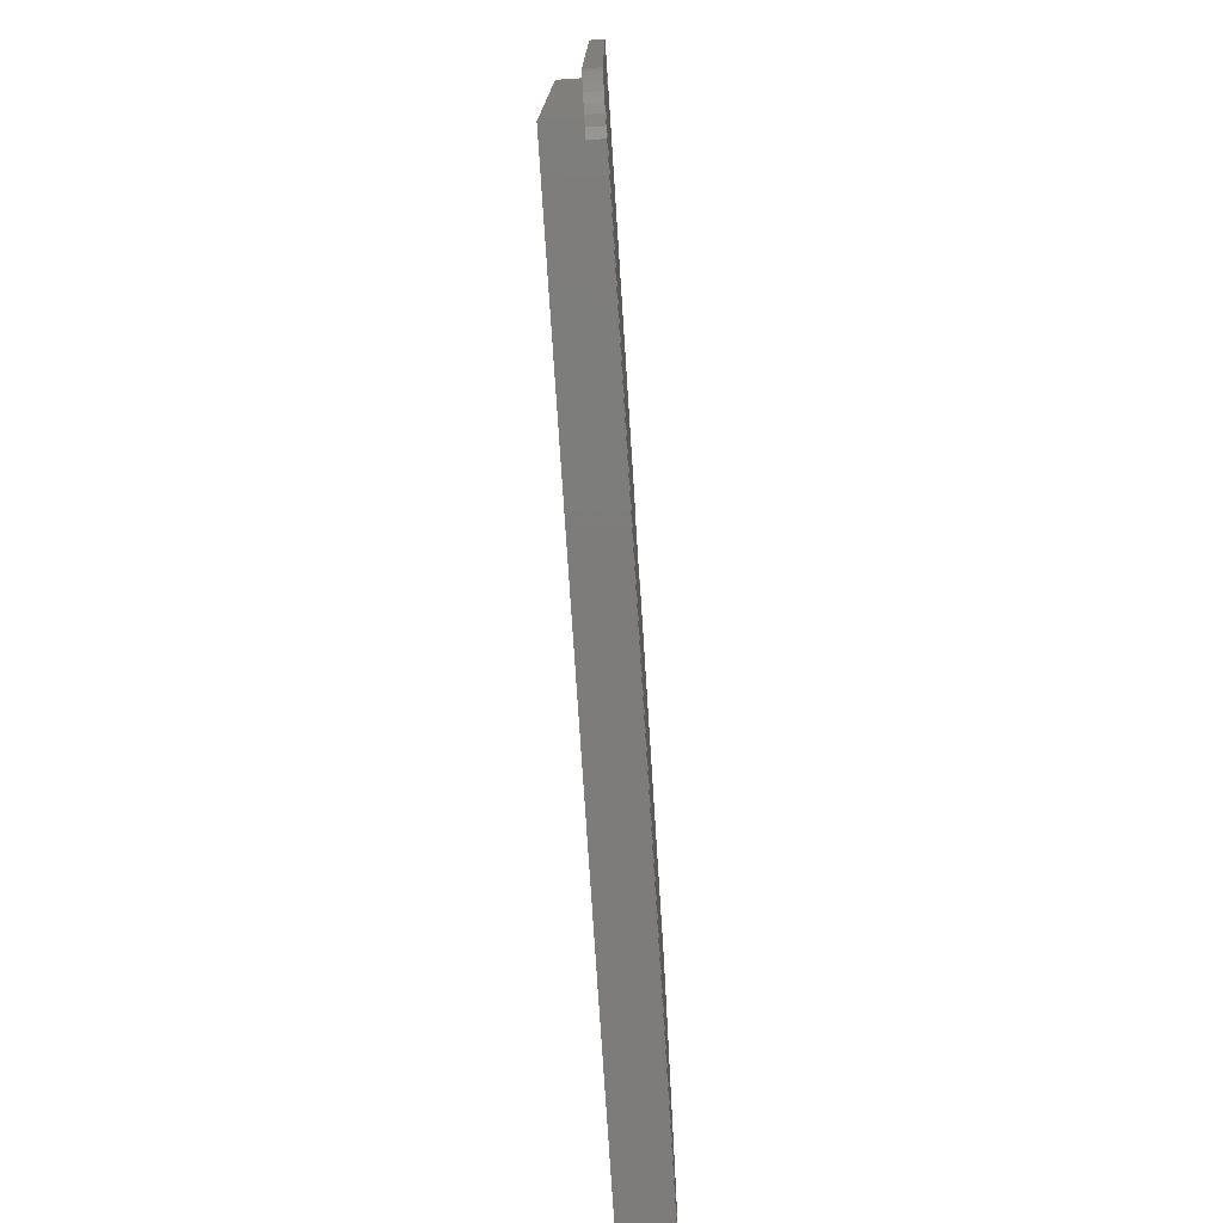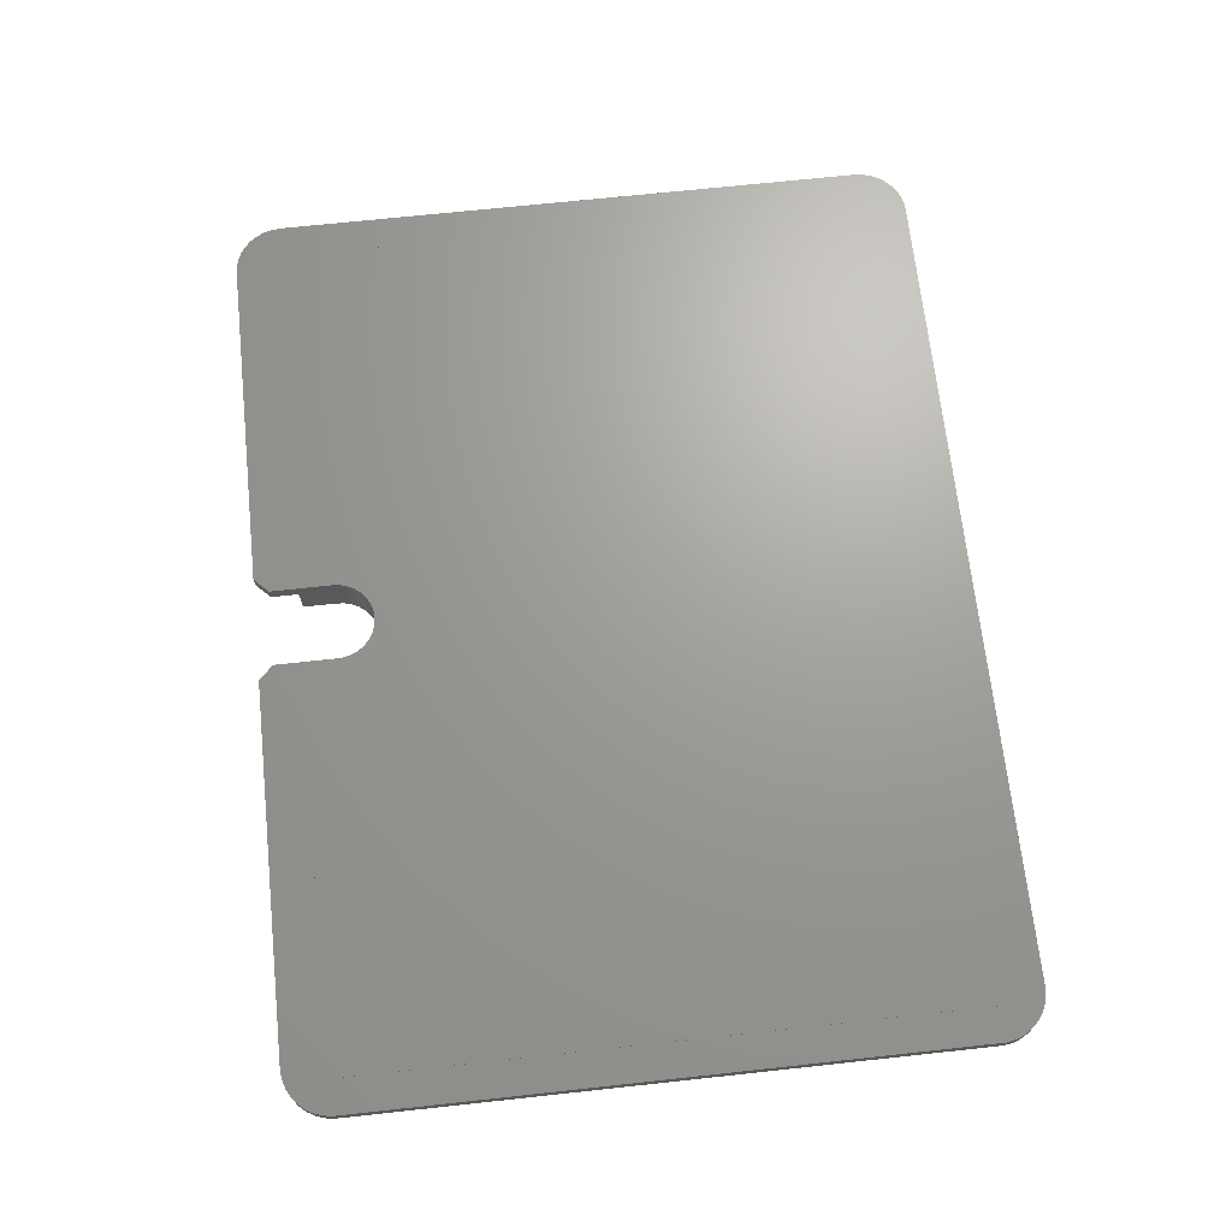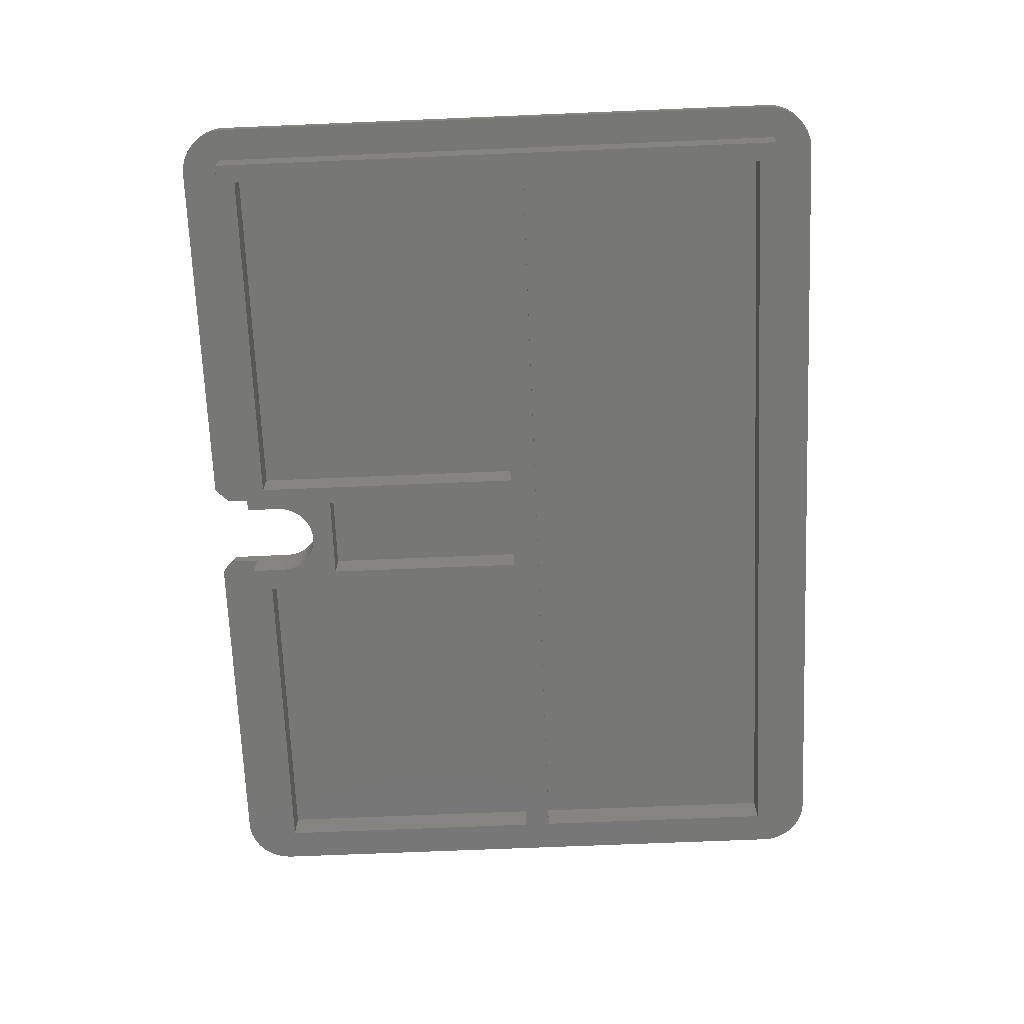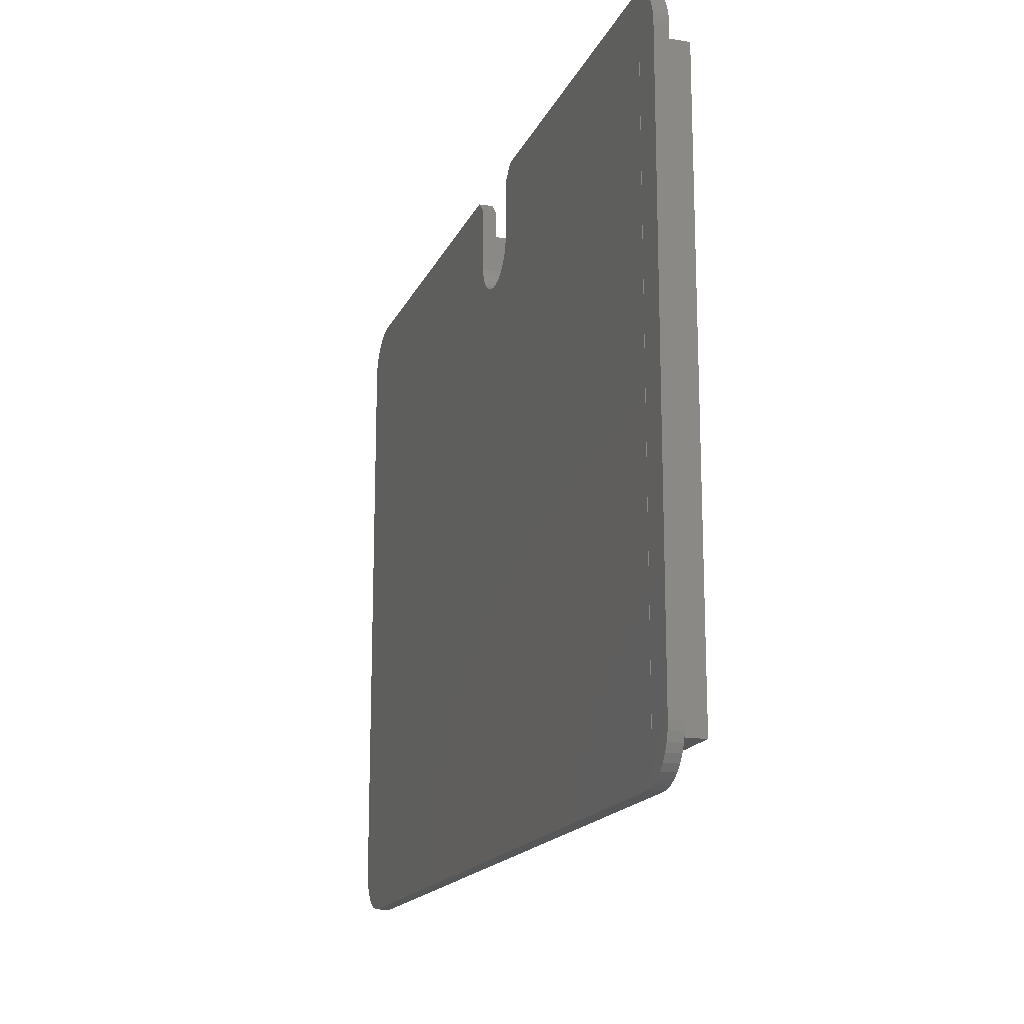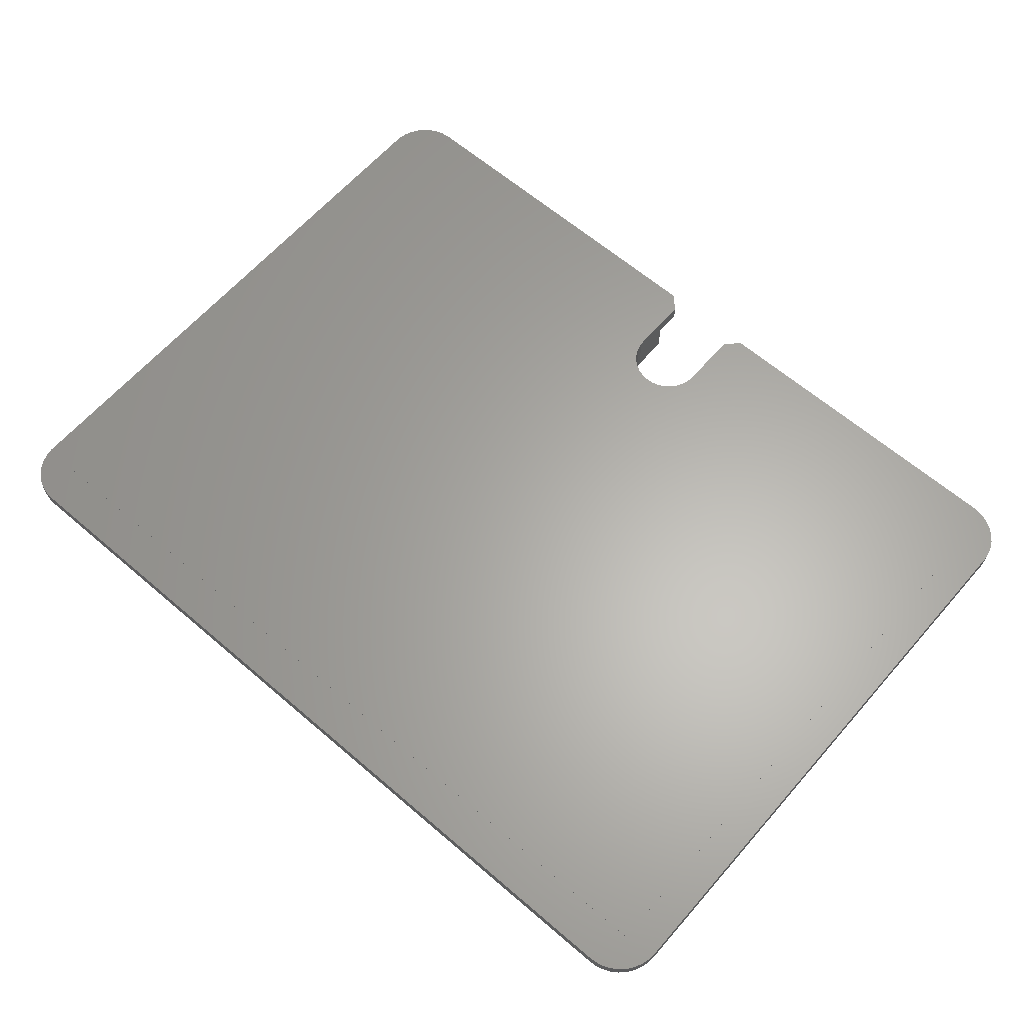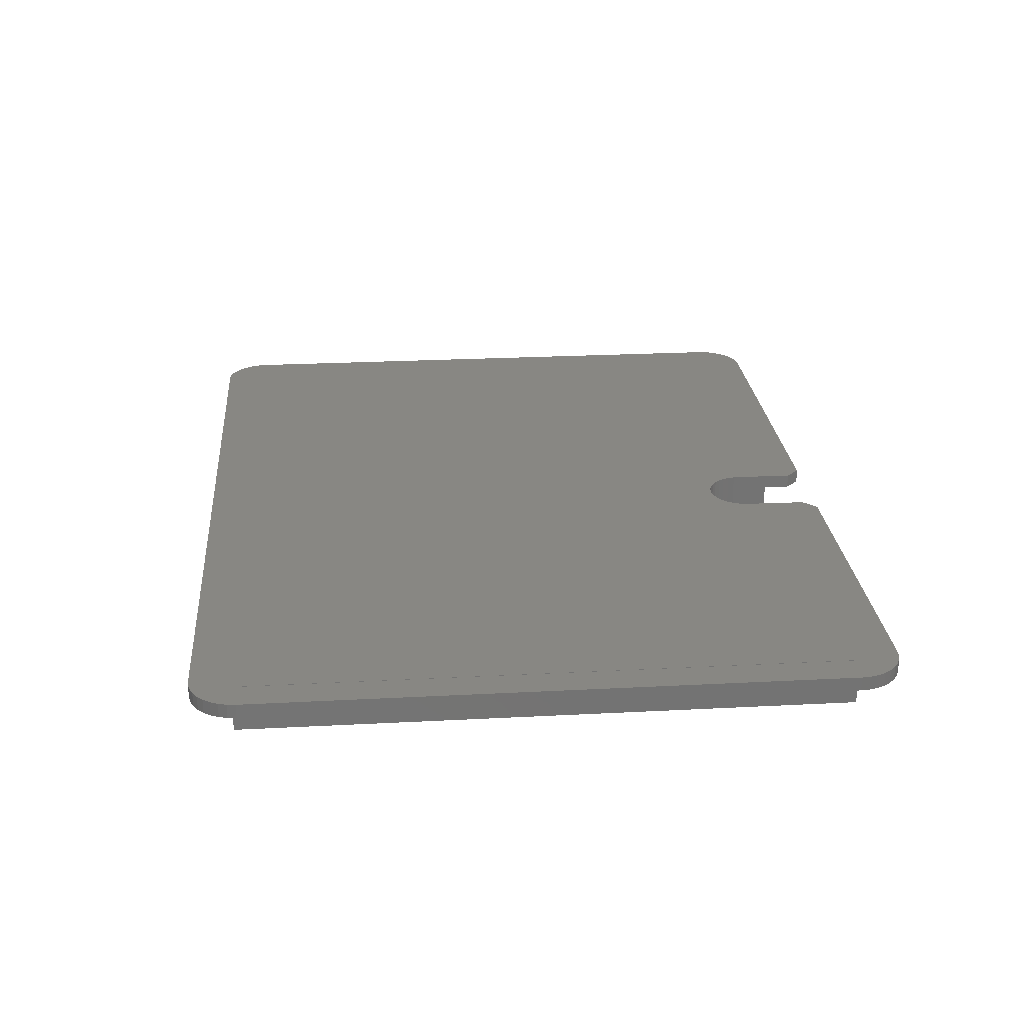
<metadata>
{"format":"stl","ext":"stl","renderer":"f3d","projection":"perspective","resolution":1024,"background":"white","views":[{"elev":-76.1,"azim":-86.3,"up":"+Y"},{"elev":68.5,"azim":-96.2,"up":"+Z"},{"elev":-69.6,"azim":-87.6,"up":"+Z"},{"elev":-16.8,"azim":71.9,"up":"+Y"},{"elev":63.1,"azim":41.0,"up":"+Z"},{"elev":24.9,"azim":85.1,"up":"+Z"}]}
</metadata>
<code>
# stl→obj: 180 verts, 356 faces
v -0.2243 67.8 0
v -1.113 67.67 1.5
v -0.2243 67.8 1.5
v -1.113 67.67 0
v -4.98 -0.4482 0
v -4.98 63.25 1.5
v -4.98 63.25 0
v -4.98 -0.4482 1.5
v -0.2243 -4.995 0
v 85.58 -4.995 1.5
v -0.2243 -4.995 1.5
v 85.58 -4.995 0
v 86.47 -4.955 1.5
v 86.47 -4.955 0
v -1.965 67.4 0
v -2.754 66.97 1.5
v -1.965 67.4 1.5
v -2.754 66.97 0
v -4.505 -2.169 0
v -4.82 -1.33 1.5
v -4.82 -1.33 0
v -4.505 -2.169 1.5
v -1.965 -4.598 0
v -1.113 -4.875 1.5
v -1.965 -4.598 1.5
v -1.113 -4.875 0
v -3.455 -3.614 0
v -4.045 -2.939 1.5
v -4.045 -2.939 0
v -3.455 -3.614 1.5
v 90.72 -0.8928 1.5
v 90.8 0 0
v 90.8 0 1.5
v 90.72 -0.8928 0
v -2.754 -4.173 1.5
v -2.754 -4.173 0
v 38.91 67.8 0
v 38.91 67.8 1.5
v 85.58 67.8 0
v 49.9 67.8 1.5
v 85.58 67.8 1.5
v 49.9 67.8 0
v 87.35 -4.755 0
v 88.17 -4.403 1.5
v 87.35 -4.755 1.5
v 88.17 -4.403 0
v 90.8 62.8 0
v 90.8 62.8 1.5
v 88.92 -3.909 1.5
v 88.92 -3.909 0
v 86.47 67.75 0
v 86.47 67.75 1.5
v 89.57 -3.29 1.5
v 90.09 -2.564 0
v 90.09 -2.564 1.5
v 89.57 -3.29 0
v 87.35 67.56 0
v 87.35 67.56 1.5
v -4.82 64.13 1.5
v -4.82 64.13 0
v 88.92 66.71 0
v 88.17 67.2 1.5
v 88.92 66.71 1.5
v 88.17 67.2 0
v 90.48 -1.757 0
v 90.48 -1.757 1.5
v 90.09 65.36 1.5
v 89.57 66.09 0
v 89.57 66.09 1.5
v 90.09 65.36 0
v -4.505 64.97 0
v -4.045 65.74 1.5
v -4.045 65.74 0
v -4.505 64.97 1.5
v -3.455 66.41 1.5
v -3.455 66.41 0
v 40.4 63.45 1.5
v 40.4 66.3 1.5
v -1.5 63.45 1.5
v 87.3 63.45 1.5
v 90.72 63.69 1.5
v 90.48 64.56 1.5
v 87.3 -0.65 1.5
v 48.4 63.45 1.5
v 48.4 66.3 1.5
v -1.5 -0.65 1.5
v 90.48 64.56 0
v 90.72 63.69 0
v 87.3 -0.65 0
v 87.3 63.45 0
v -1.5 -0.65 0
v 48.4 63.45 0
v 48.4 66.3 0
v 40.4 63.45 0
v 40.4 66.3 0
v -1.5 63.45 0
v 87.3 -0.65 1.525
v 87.3 63.45 1.525
v 87.3 63.45 -3.475
v 87.3 -0.65 -3.475
v 40.4 63.45 1.525
v -1.5 63.45 1.525
v 40.4 59.8 1.525
v 40.42 59.8 1.525
v 40.42 59.44 1.525
v 48.4 59.8 1.525
v 48.4 63.45 1.525
v 48.34 59.09 1.525
v 48.14 58.39 1.525
v 47.83 57.75 1.525
v 47.41 57.17 1.525
v 46.89 56.67 1.525
v 46.3 56.28 1.525
v 45.64 56 1.525
v 44.94 55.84 1.525
v 44.22 55.8 1.525
v -1.5 -0.65 1.525
v 43.51 55.9 1.525
v 42.83 56.12 1.525
v 42.2 56.46 1.525
v 41.64 56.91 1.525
v 41.16 57.45 1.525
v 40.54 58.74 1.525
v 40.8 58.06 1.525
v 50.9 61.4 -3.475
v 48.34 59.09 -3.475
v 48.4 59.8 -3.475
v 48.14 58.39 -3.475
v 48.9 53.4 -3.475
v 47.83 57.75 -3.475
v 47.41 57.17 -3.475
v 46.89 56.67 -3.475
v 46.3 56.28 -3.475
v 45.64 56 -3.475
v 44.94 55.84 -3.475
v 44.22 55.8 -3.475
v 39.9 53.4 -3.475
v 43.51 55.9 -3.475
v 40.42 59.44 -3.475
v 40.4 59.8 -3.475
v 40.42 59.8 -3.475
v 42.83 56.12 -3.475
v 42.2 56.46 -3.475
v 41.64 56.91 -3.475
v 41.16 57.45 -3.475
v 40.8 58.06 -3.475
v 40.54 58.74 -3.475
v 37.9 61.4 -3.475
v 37.9 31.35 -3.475
v 40.4 63.45 -3.475
v -1.5 63.45 -3.475
v 0.5 61.4 -3.475
v 0.5 31.35 -3.475
v 85.3 28.4 -3.475
v 50.9 31.35 -3.475
v 85.3 31.35 -3.475
v 48.9 31.35 -3.475
v 39.9 31.35 -3.475
v 0.5 28.4 -3.475
v 85.3 1.35 -3.475
v 0.5 1.35 -3.475
v -1.5 -0.65 -3.475
v 85.3 61.4 -3.475
v 48.4 63.45 -3.475
v 37.9 61.4 0.025
v 37.9 31.35 0.025
v 0.5 31.35 0.025
v 0.5 61.4 0.025
v 48.9 53.4 0.025
v 48.9 31.35 0.025
v 39.9 31.35 0.025
v 39.9 53.4 0.025
v 85.3 61.4 0.025
v 85.3 31.35 0.025
v 50.9 31.35 0.025
v 50.9 61.4 0.025
v 85.3 28.4 0.025
v 85.3 1.35 0.025
v 0.5 1.35 0.025
v 0.5 28.4 0.025
f 1 2 3
f 2 1 4
f 5 6 7
f 6 5 8
f 9 10 11
f 10 9 12
f 12 13 10
f 13 12 14
f 15 16 17
f 16 15 18
f 19 20 21
f 20 19 22
f 4 17 2
f 17 4 15
f 23 24 25
f 24 23 26
f 26 11 24
f 11 26 9
f 27 28 29
f 28 27 30
f 31 32 33
f 32 31 34
f 27 35 30
f 35 27 36
f 37 3 38
f 3 37 1
f 39 40 41
f 40 39 42
f 43 44 45
f 44 43 46
f 33 47 48
f 47 33 32
f 46 49 44
f 49 46 50
f 51 41 52
f 41 51 39
f 53 54 55
f 54 53 56
f 36 25 35
f 25 36 23
f 50 53 49
f 53 50 56
f 57 52 58
f 52 57 51
f 14 45 13
f 45 14 43
f 21 8 5
f 8 21 20
f 7 59 60
f 59 7 6
f 61 62 63
f 62 61 64
f 64 58 62
f 58 64 57
f 55 65 66
f 65 55 54
f 67 68 69
f 68 67 70
f 71 72 73
f 72 71 74
f 29 22 19
f 22 29 28
f 73 75 76
f 75 73 72
f 18 75 16
f 75 18 76
f 66 34 31
f 34 66 65
f 38 77 78
f 79 38 3
f 79 3 2
f 38 79 77
f 16 79 17
f 17 79 2
f 80 48 81
f 48 80 33
f 80 81 82
f 83 33 80
f 80 82 67
f 33 83 31
f 80 67 69
f 31 83 66
f 80 69 63
f 66 83 55
f 80 63 62
f 55 83 53
f 80 62 58
f 53 83 49
f 49 83 44
f 52 80 58
f 41 80 52
f 84 41 40
f 84 40 85
f 41 84 80
f 44 83 45
f 83 13 45
f 83 10 13
f 86 10 83
f 10 86 11
f 11 86 24
f 86 25 24
f 79 6 86
f 75 79 16
f 8 86 6
f 72 79 75
f 20 86 8
f 74 79 72
f 86 35 25
f 59 79 74
f 86 30 35
f 79 59 6
f 86 28 30
f 86 22 28
f 86 20 22
f 68 63 69
f 63 68 61
f 60 74 71
f 74 60 59
f 82 70 67
f 70 82 87
f 81 87 82
f 87 81 88
f 48 88 81
f 88 48 47
f 89 32 34
f 32 89 47
f 89 34 65
f 90 47 89
f 89 65 54
f 47 90 88
f 89 54 56
f 88 90 87
f 89 56 50
f 87 90 70
f 89 50 46
f 70 90 68
f 89 46 43
f 68 90 61
f 61 90 64
f 14 89 43
f 12 89 14
f 91 12 9
f 91 9 26
f 12 91 89
f 36 91 23
f 23 91 26
f 64 90 57
f 90 51 57
f 90 39 51
f 92 39 90
f 39 92 42
f 42 92 93
f 94 37 95
f 96 37 94
f 37 96 1
f 1 96 4
f 96 15 4
f 91 5 96
f 27 91 36
f 7 96 5
f 29 91 27
f 60 96 7
f 19 91 29
f 96 18 15
f 21 91 19
f 96 76 18
f 91 21 5
f 96 73 76
f 96 71 73
f 96 60 71
f 97 80 98
f 80 97 83
f 89 99 90
f 99 89 100
f 101 102 103
f 104 103 105
f 106 98 107
f 108 98 106
f 109 98 108
f 110 98 109
f 111 98 110
f 98 111 97
f 112 97 111
f 113 97 112
f 114 97 113
f 115 97 114
f 116 97 115
f 117 116 118
f 117 118 119
f 117 119 120
f 117 120 121
f 102 121 122
f 102 105 103
f 102 123 105
f 102 124 123
f 102 122 124
f 121 102 117
f 116 117 97
f 125 126 127
f 125 128 126
f 129 130 128
f 129 131 130
f 129 132 131
f 129 133 132
f 129 134 133
f 129 135 134
f 129 136 135
f 137 136 129
f 136 137 138
f 139 140 141
f 138 137 142
f 137 143 142
f 137 144 143
f 137 145 144
f 137 146 145
f 137 147 146
f 148 147 137
f 147 148 139
f 139 148 140
f 148 137 149
f 140 148 150
f 151 148 152
f 148 151 150
f 153 151 152
f 154 155 156
f 129 155 157
f 154 157 155
f 154 158 157
f 158 149 137
f 159 158 154
f 158 159 149
f 149 159 153
f 154 100 160
f 100 161 160
f 162 159 161
f 159 162 153
f 151 153 162
f 162 161 100
f 100 154 99
f 156 99 154
f 163 99 156
f 125 99 163
f 155 129 125
f 128 125 129
f 125 164 99
f 164 125 127
f 86 102 79
f 102 86 117
f 162 96 151
f 96 162 91
f 77 102 101
f 102 77 79
f 80 107 98
f 107 80 84
f 99 92 90
f 92 99 164
f 150 96 94
f 96 150 151
f 86 97 117
f 97 86 83
f 162 89 91
f 89 162 100
f 127 92 164
f 106 92 127
f 92 106 84
f 84 106 107
f 92 85 93
f 85 92 84
f 103 77 101
f 77 103 94
f 140 94 103
f 94 140 150
f 77 95 78
f 95 77 94
f 141 103 104
f 103 141 140
f 134 115 114
f 115 134 135
f 124 147 123
f 147 124 146
f 133 114 113
f 114 133 134
f 131 110 130
f 110 131 111
f 132 113 112
f 113 132 133
f 143 121 120
f 121 143 144
f 126 106 127
f 106 126 108
f 128 108 126
f 108 128 109
f 123 139 105
f 139 123 147
f 130 109 128
f 109 130 110
f 135 116 115
f 116 135 136
f 138 119 118
f 119 138 142
f 142 120 119
f 120 142 143
f 122 146 124
f 146 122 145
f 121 145 122
f 145 121 144
f 136 118 116
f 118 136 138
f 131 112 111
f 112 131 132
f 105 141 104
f 141 105 139
f 78 37 38
f 37 78 95
f 93 40 42
f 40 93 85
f 149 165 148
f 165 149 166
f 167 165 166
f 165 167 168
f 167 152 168
f 152 167 153
f 152 165 168
f 165 152 148
f 149 167 166
f 167 149 153
f 157 169 129
f 169 157 170
f 171 169 170
f 169 171 172
f 171 137 172
f 137 171 158
f 137 169 172
f 169 137 129
f 157 171 170
f 171 157 158
f 156 173 163
f 173 156 174
f 175 173 174
f 173 175 176
f 175 125 176
f 125 175 155
f 125 173 176
f 173 125 163
f 156 175 174
f 175 156 155
f 160 177 154
f 177 160 178
f 179 177 178
f 177 179 180
f 179 159 180
f 159 179 161
f 159 177 180
f 177 159 154
f 160 179 178
f 179 160 161

</code>
